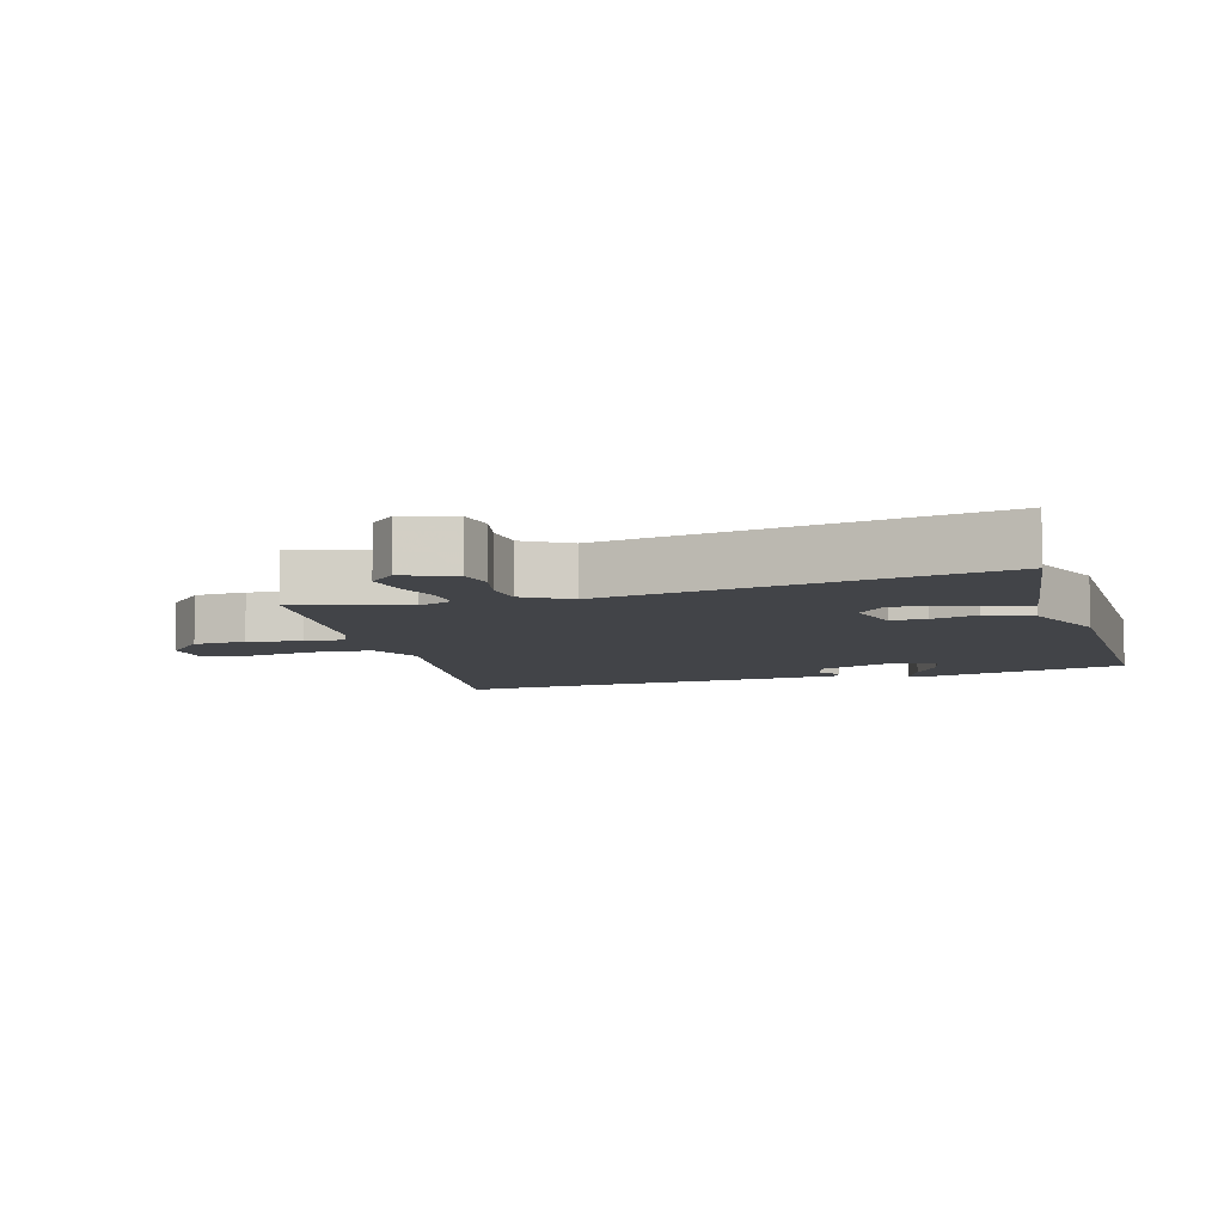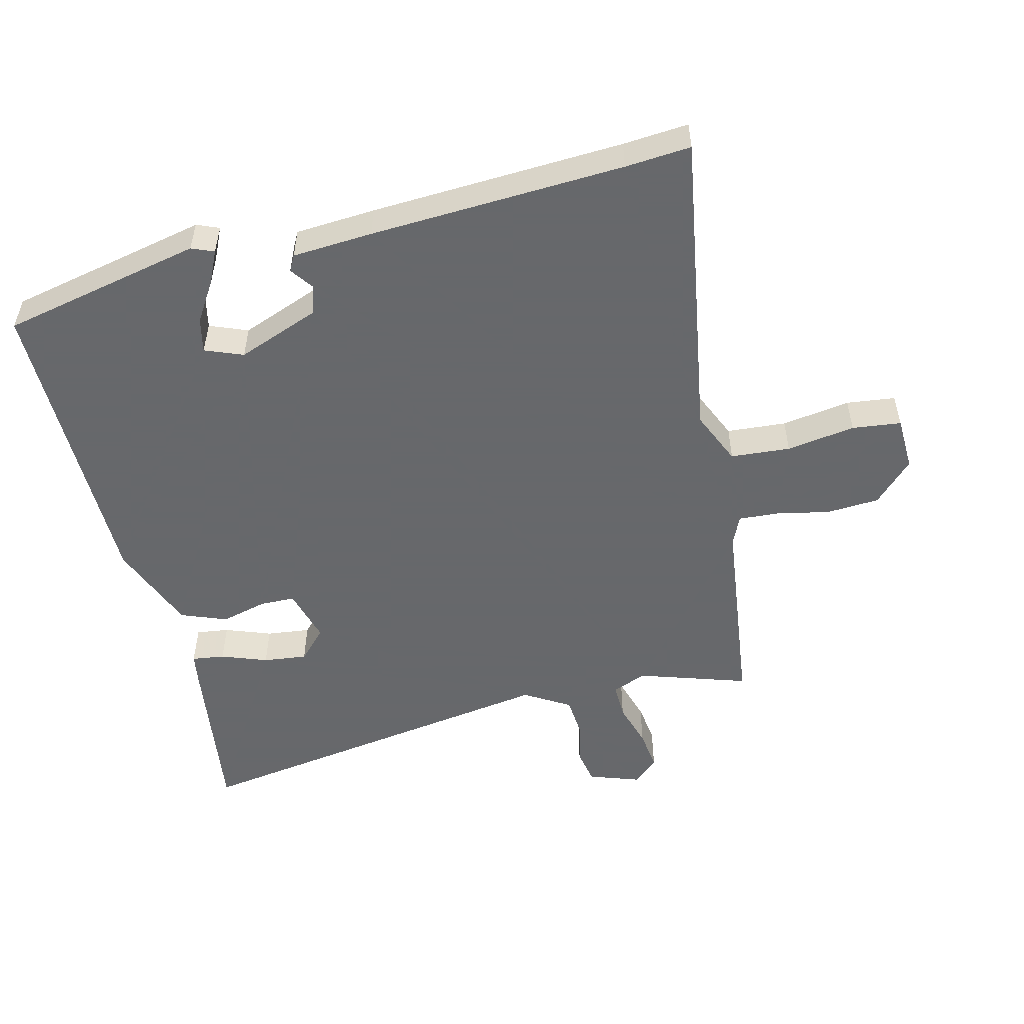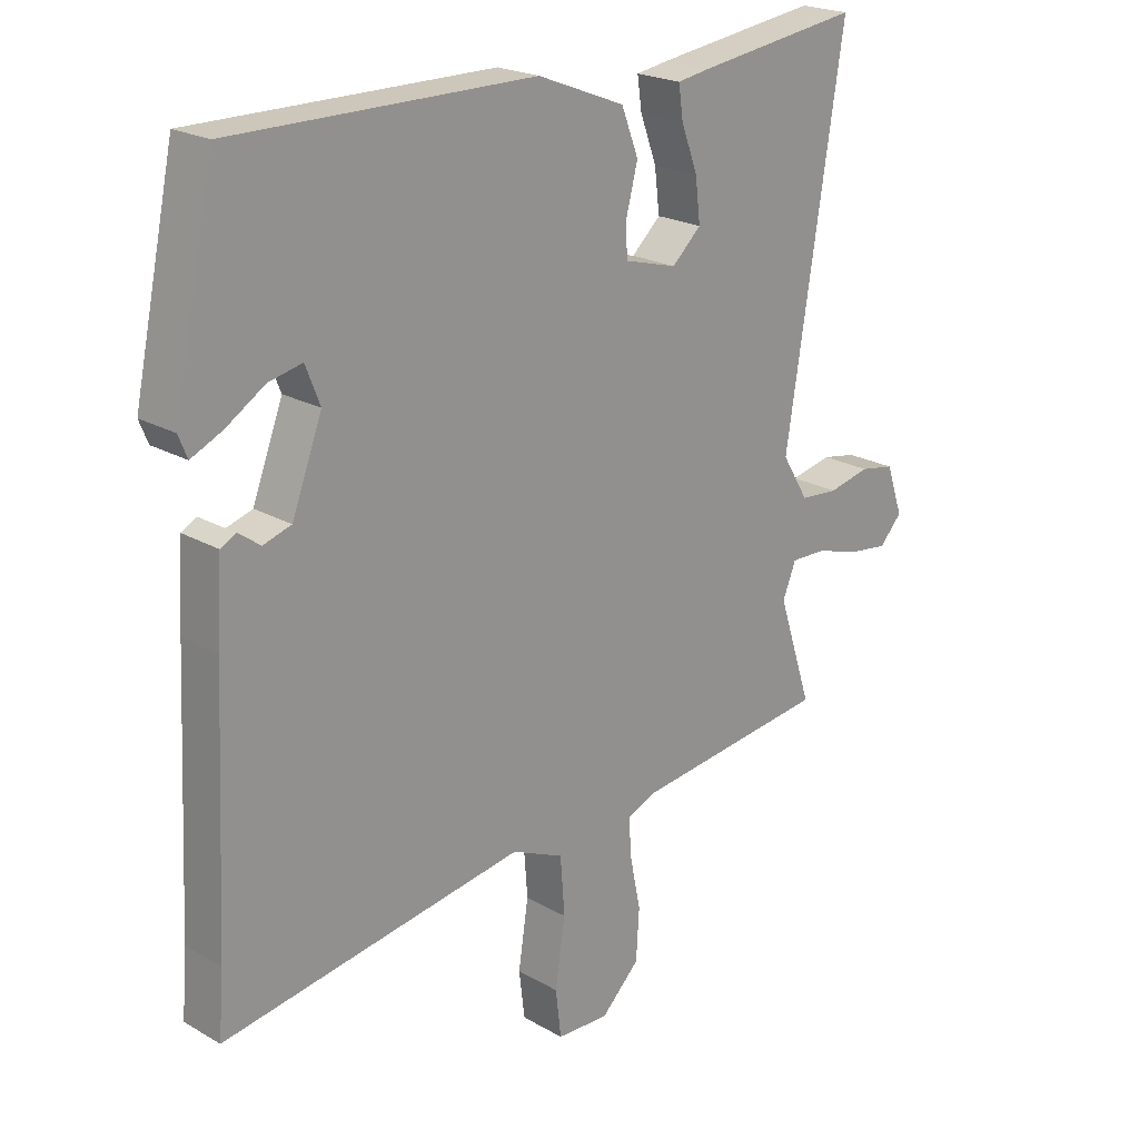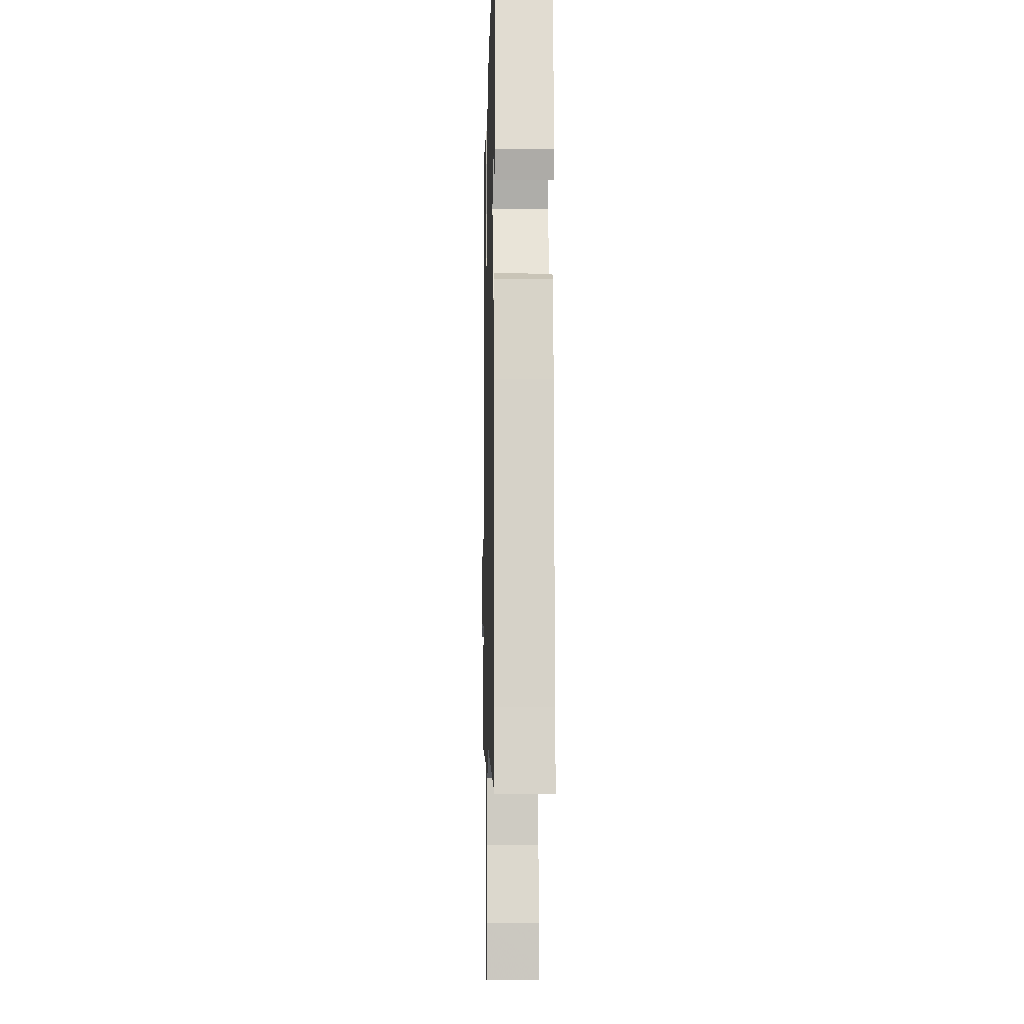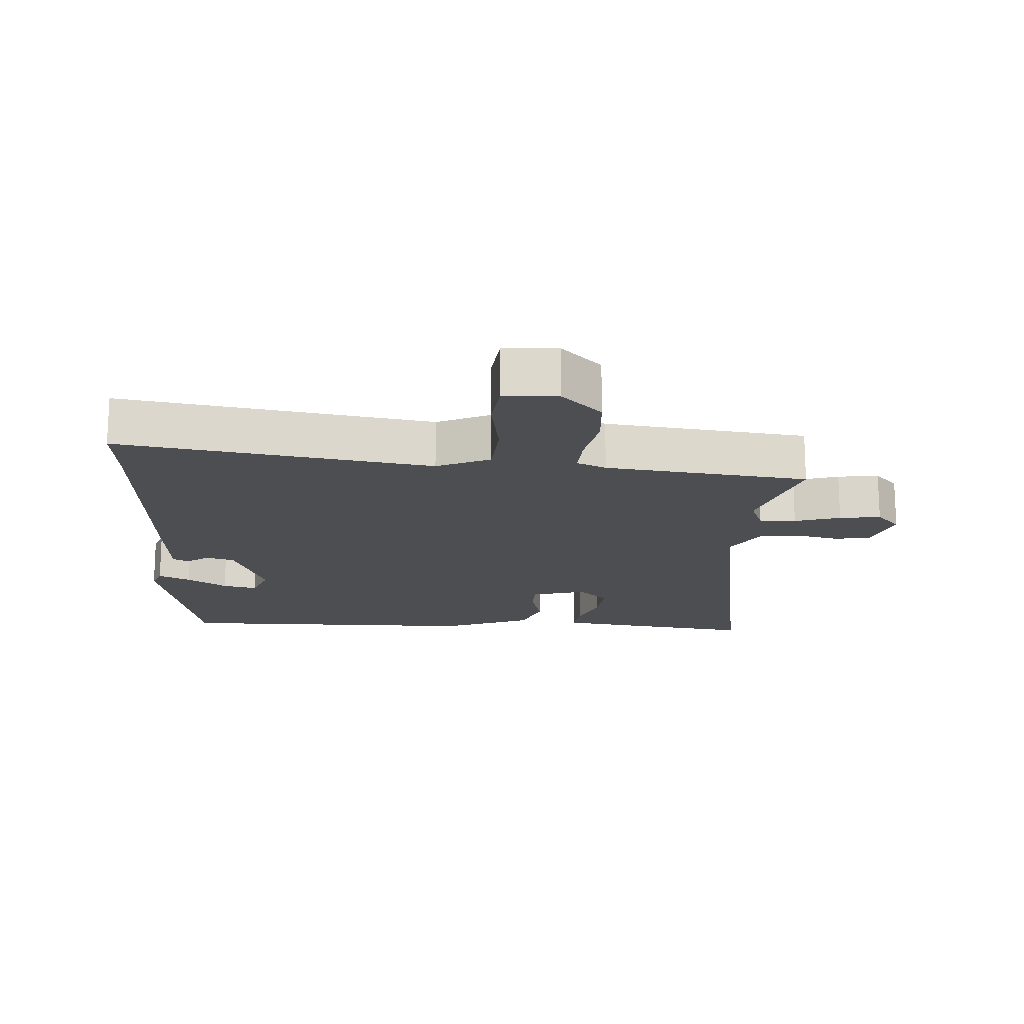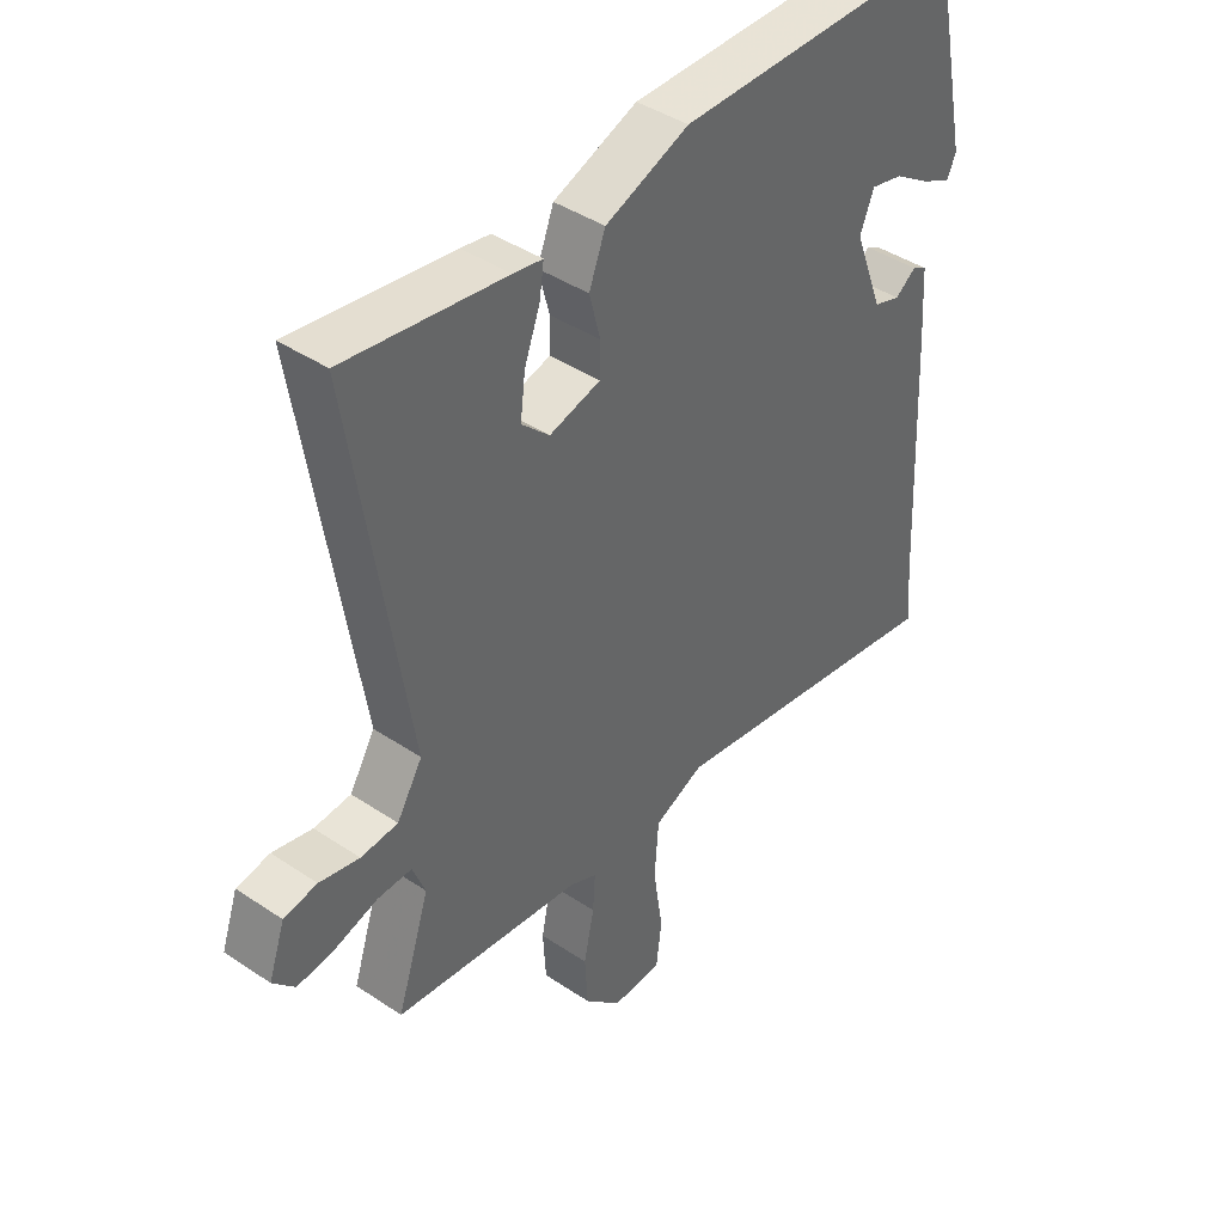
<metadata>
{"format":"obj","ext":"obj","renderer":"f3d","projection":"perspective","resolution":1024,"background":"white","views":[{"elev":-7.7,"azim":-73.3,"up":"+Y"},{"elev":-52.3,"azim":103.9,"up":"+Y"},{"elev":21.6,"azim":135.3,"up":"+Z"},{"elev":-8.6,"azim":88.6,"up":"+Z"},{"elev":-17.1,"azim":176.9,"up":"+Y"},{"elev":41.9,"azim":-51.0,"up":"+Z"}]}
</metadata>
<code>
v -0.537 0.07 -0.451
v -0.483 0.07 -0.285
v -0.504 0.07 -0.232
v -0.56 0.07 -0.233
v -0.63 0.07 -0.254
v -0.693 0.07 -0.262
v -0.729 0.07 -0.223
v -0.702 0.07 -0.145
v -0.647 0.07 -0.135
v -0.581 0.07 -0.15
v -0.52 0.07 -0.145
v -0.478 0.07 -0.076
v -0.569 0.07 0.506
v -0.306 0.07 0.469
v -0.258 0.07 0.461
v -0.265 0.07 0.411
v -0.291 0.07 0.341
v -0.299 0.07 0.274
v -0.253 0.07 0.231
v -0.169 0.07 0.254
v -0.168 0.07 0.308
v -0.186 0.07 0.378
v -0.159 0.07 0.448
v -0.021 0.07 0.502
v 0.454 0.07 0.503
v 0.519 0.07 0.196
v 0.505 0.07 0.162
v 0.456 0.07 0.185
v 0.395 0.07 0.224
v 0.342 0.07 0.236
v 0.319 0.07 0.178
v 0.367 0.07 0.052
v 0.411 0.07 0.038
v 0.446 0.07 0.063
v 0.47 0.07 0.05
v 0.478 0.07 -0.073
v 0.497 0.07 -0.462
v 0.505 0.07 -0.562
v 0.028 0.07 -0.484
v -0.054 0.07 -0.52
v -0.061 0.07 -0.611
v -0.045 0.07 -0.716
v -0.054 0.07 -0.791
v -0.137 0.07 -0.794
v -0.198 0.07 -0.734
v -0.203 0.07 -0.653
v -0.186 0.07 -0.571
v -0.182 0.07 -0.51
v -0.227 0.07 -0.49
v -0.537 0 -0.451
v -0.483 0 -0.285
v -0.504 0 -0.232
v -0.56 0 -0.233
v -0.63 0 -0.254
v -0.693 0 -0.262
v -0.729 0 -0.223
v -0.702 0 -0.145
v -0.647 0 -0.135
v -0.581 0 -0.15
v -0.52 0 -0.145
v -0.478 0 -0.076
v -0.569 0 0.506
v -0.306 0 0.469
v -0.258 0 0.461
v -0.265 0 0.411
v -0.291 0 0.341
v -0.299 0 0.274
v -0.253 0 0.231
v -0.169 0 0.254
v -0.168 0 0.308
v -0.186 0 0.378
v -0.159 0 0.448
v -0.021 0 0.502
v 0.454 0 0.503
v 0.519 0 0.196
v 0.505 0 0.162
v 0.456 0 0.185
v 0.395 0 0.224
v 0.342 0 0.236
v 0.319 0 0.178
v 0.367 0 0.052
v 0.411 0 0.038
v 0.446 0 0.063
v 0.47 0 0.05
v 0.478 0 -0.073
v 0.497 0 -0.462
v 0.505 0 -0.562
v 0.028 0 -0.484
v -0.054 0 -0.52
v -0.061 0 -0.611
v -0.045 0 -0.716
v -0.054 0 -0.791
v -0.137 0 -0.794
v -0.198 0 -0.734
v -0.203 0 -0.653
v -0.186 0 -0.571
v -0.182 0 -0.51
v -0.227 0 -0.49
f 45 46 47
f 44 45 47
f 43 44 47
f 42 43 47
f 41 42 47
f 40 41 47 48
f 39 40 48 49
f 37 38 39
f 37 39 49
f 36 37 49
f 35 36 49
f 34 35 49
f 33 34 49
f 27 28 29
f 26 27 29
f 25 26 29
f 24 25 29
f 24 29 30
f 24 30 31
f 23 24 31
f 22 23 31
f 21 22 31
f 15 16 17
f 14 15 17
f 13 14 17
f 12 13 17
f 12 17 18
f 8 9 10
f 7 8 10
f 6 7 10
f 5 6 10
f 4 5 10
f 3 4 10 11
f 2 3 11 12
f 49 1 2
f 33 49 2
f 32 33 2
f 20 21 31 32
f 2 12 18 19
f 2 19 20 32
f 96 95 94
f 96 94 93
f 96 93 92
f 96 92 91
f 96 91 90
f 97 96 90 89
f 98 97 89 88
f 88 87 86
f 98 88 86
f 98 86 85
f 98 85 84
f 98 84 83
f 98 83 82
f 78 77 76
f 78 76 75
f 78 75 74
f 78 74 73
f 79 78 73
f 80 79 73
f 80 73 72
f 80 72 71
f 80 71 70
f 66 65 64
f 66 64 63
f 66 63 62
f 66 62 61
f 67 66 61
f 59 58 57
f 59 57 56
f 59 56 55
f 59 55 54
f 59 54 53
f 60 59 53 52
f 61 60 52 51
f 51 50 98
f 51 98 82
f 51 82 81
f 81 80 70 69
f 68 67 61 51
f 81 69 68 51
f 1 50 51 2
f 2 51 52 3
f 3 52 53 4
f 4 53 54 5
f 5 54 55 6
f 6 55 56 7
f 7 56 57 8
f 8 57 58 9
f 9 58 59 10
f 10 59 60 11
f 11 60 61 12
f 12 61 62 13
f 13 62 63 14
f 14 63 64 15
f 15 64 65 16
f 16 65 66 17
f 17 66 67 18
f 18 67 68 19
f 19 68 69 20
f 20 69 70 21
f 21 70 71 22
f 22 71 72 23
f 23 72 73 24
f 24 73 74 25
f 25 74 75 26
f 26 75 76 27
f 27 76 77 28
f 28 77 78 29
f 29 78 79 30
f 30 79 80 31
f 31 80 81 32
f 32 81 82 33
f 33 82 83 34
f 34 83 84 35
f 35 84 85 36
f 36 85 86 37
f 37 86 87 38
f 38 87 88 39
f 39 88 89 40
f 40 89 90 41
f 41 90 91 42
f 42 91 92 43
f 43 92 93 44
f 44 93 94 45
f 45 94 95 46
f 46 95 96 47
f 47 96 97 48
f 48 97 98 49
f 49 98 50 1

</code>
